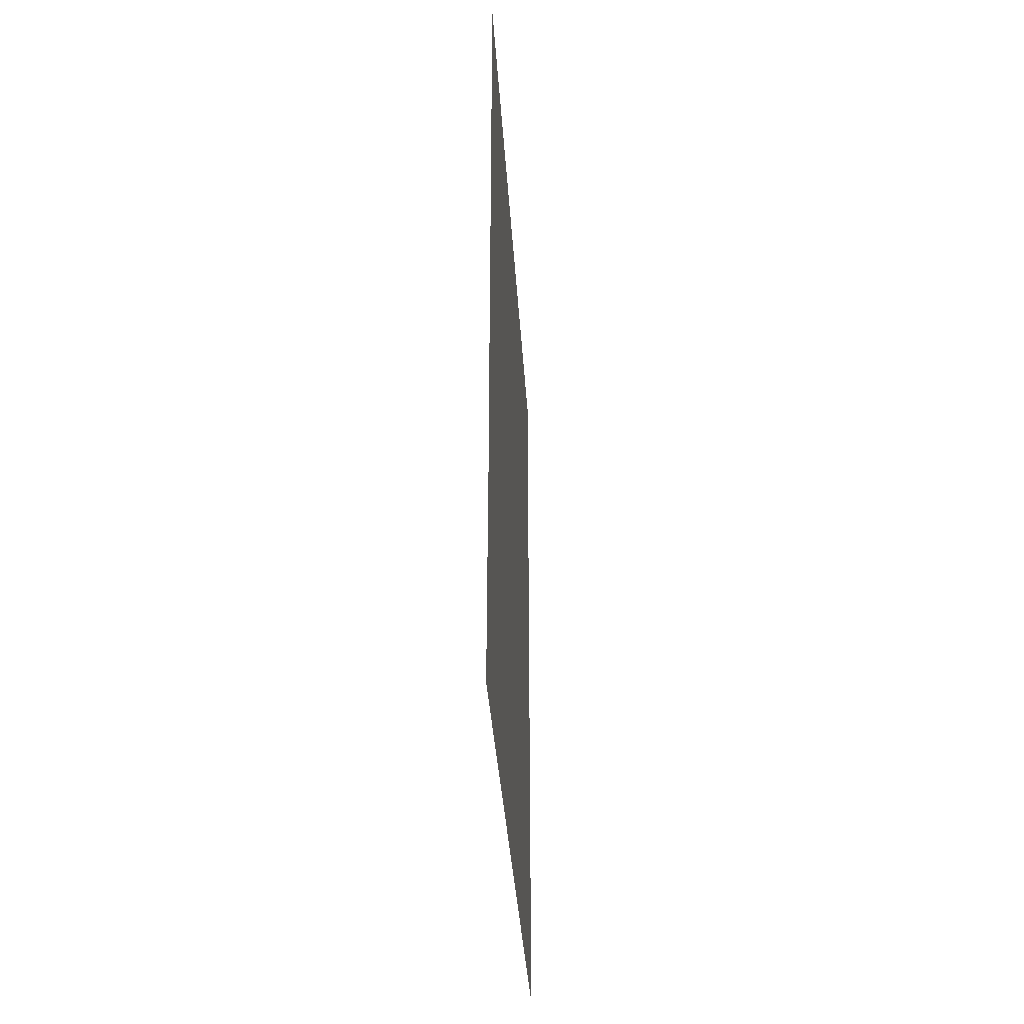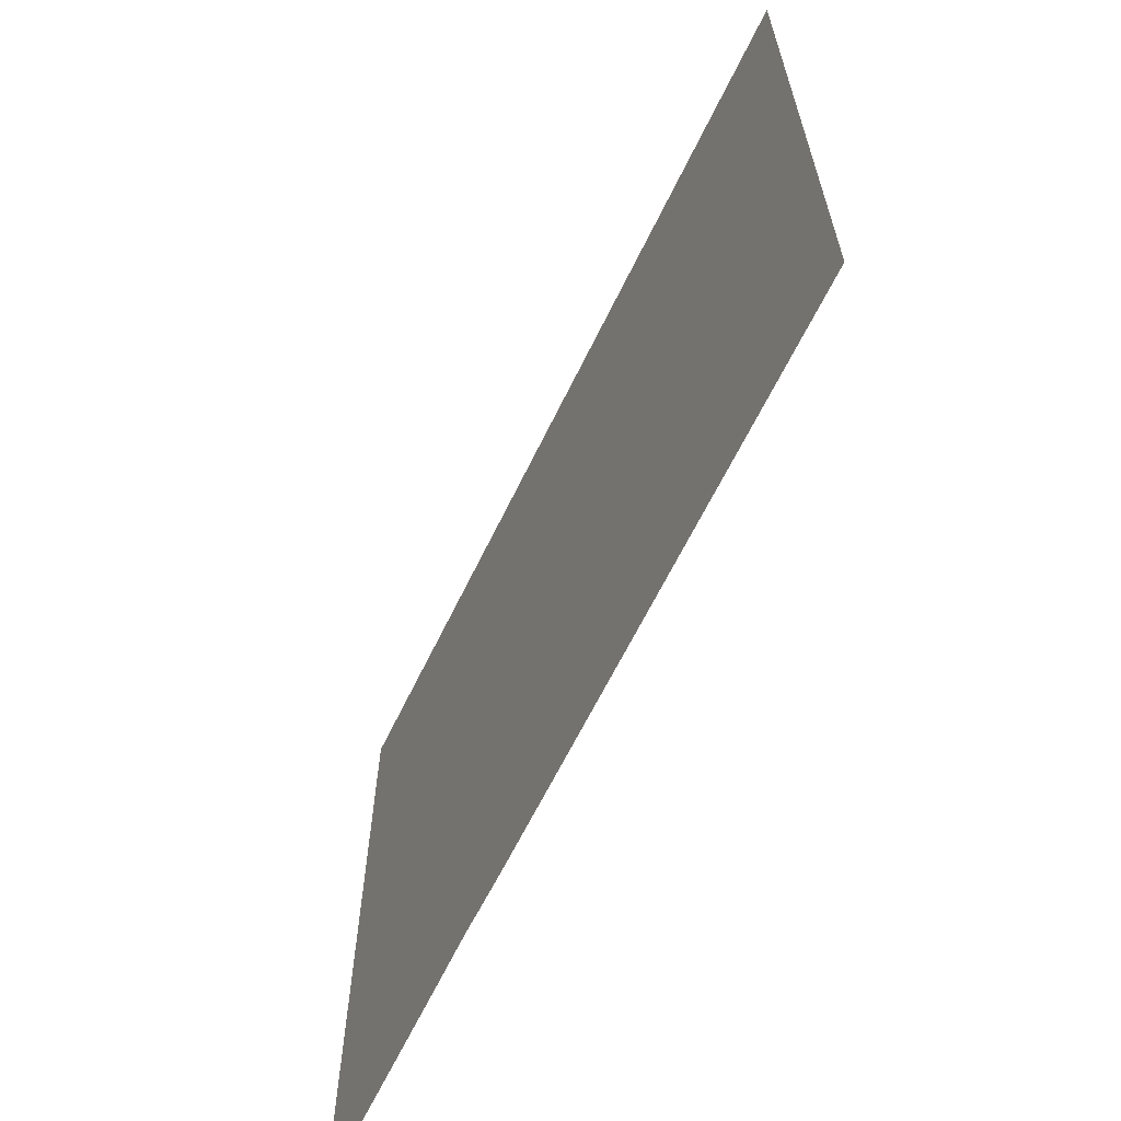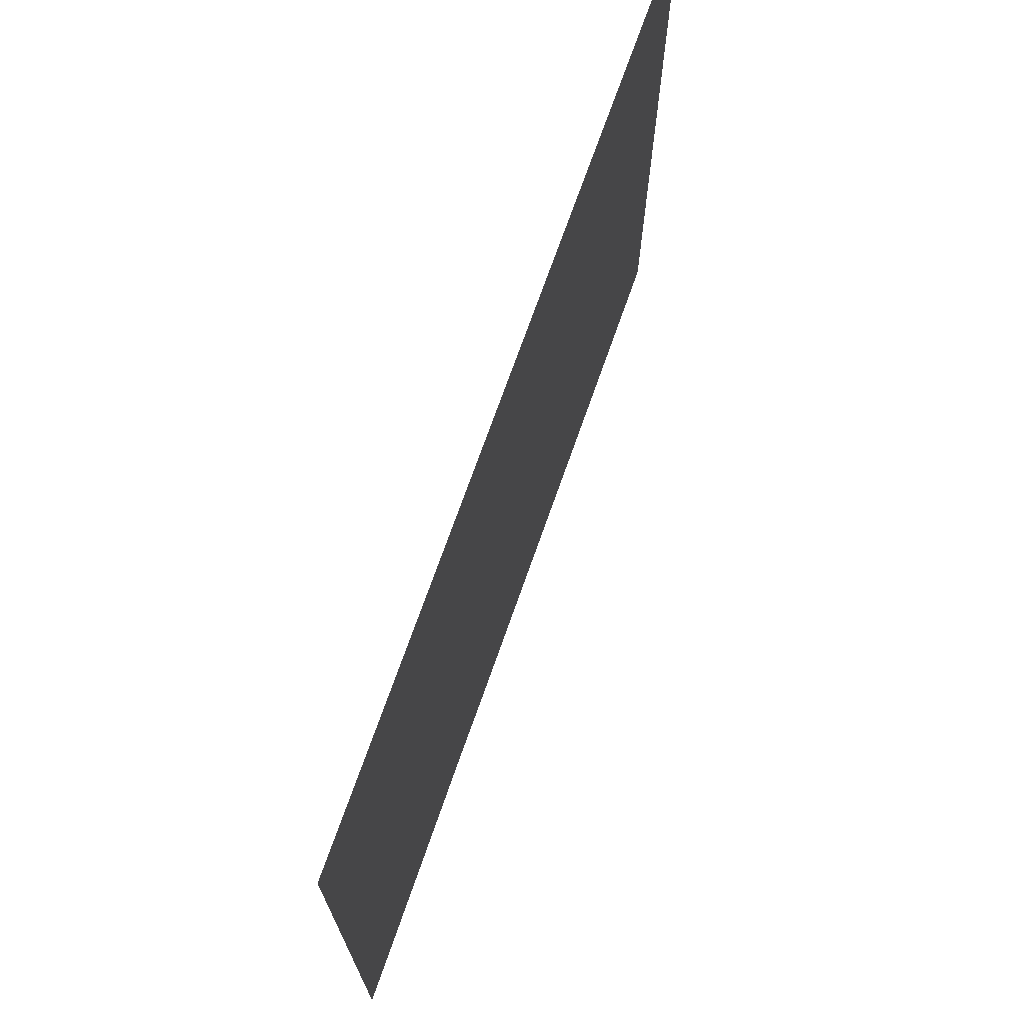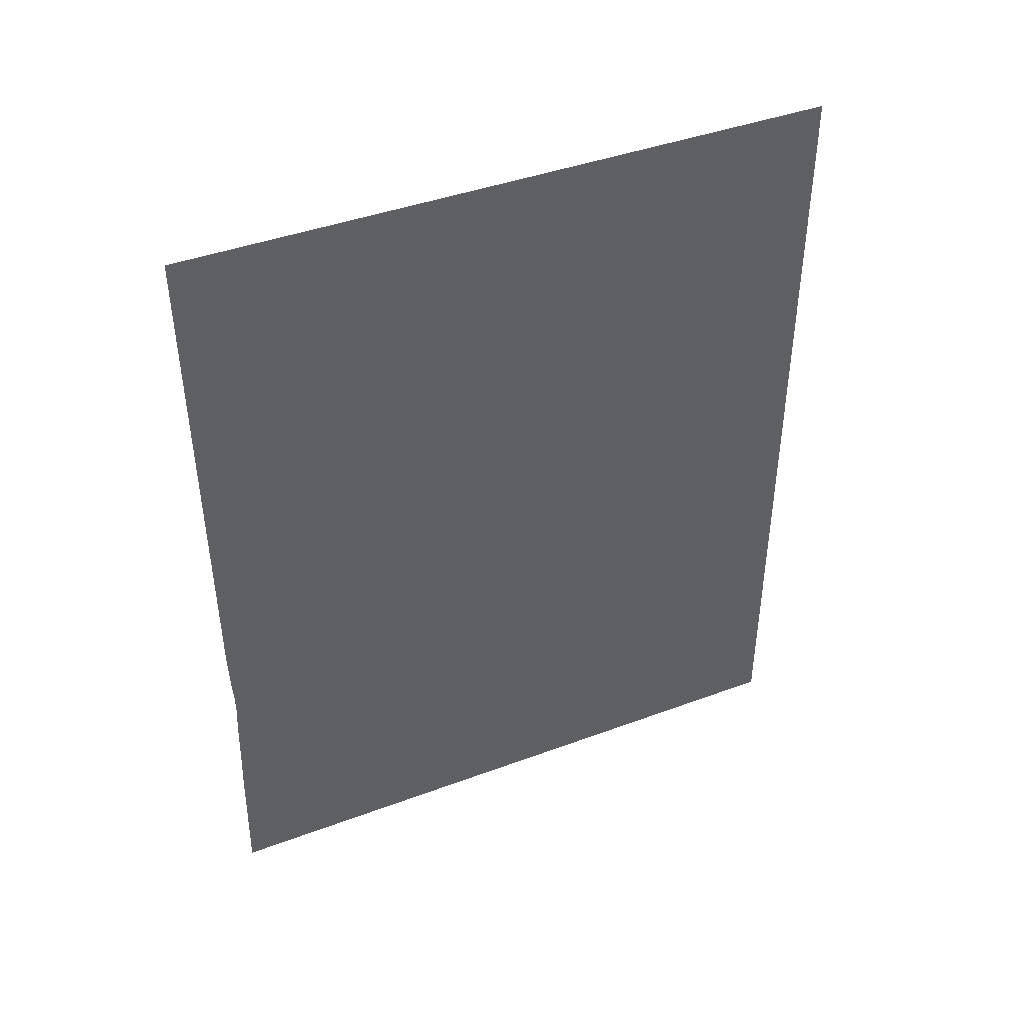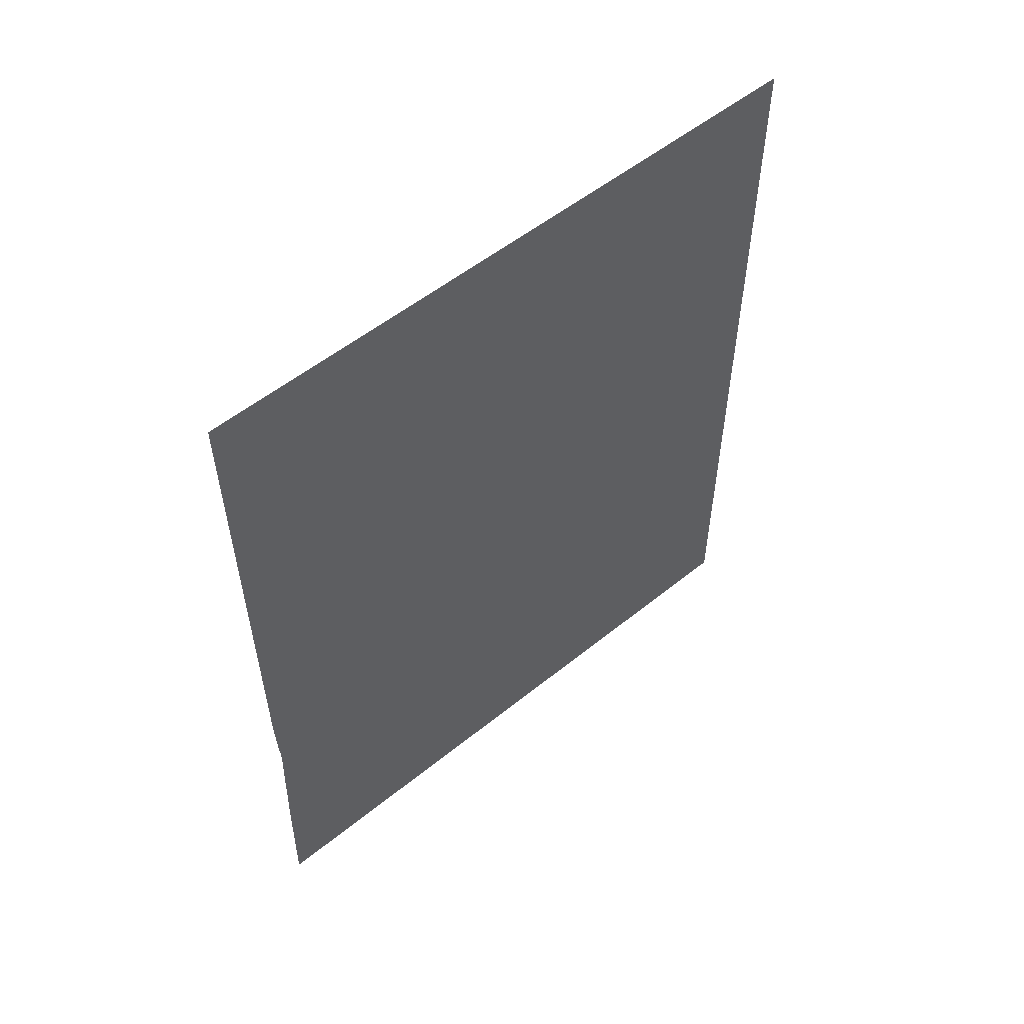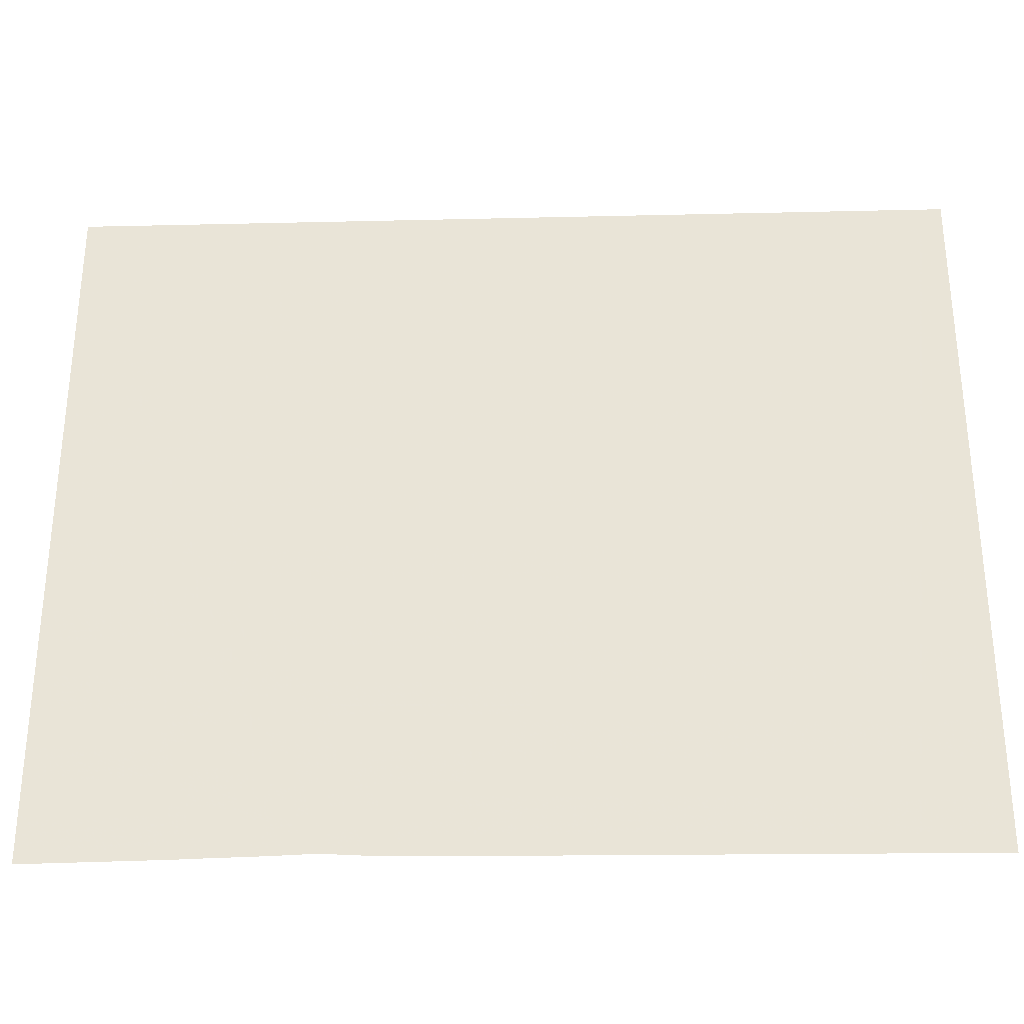
<metadata>
{"format":"obj","ext":"obj","renderer":"f3d","projection":"perspective","resolution":1024,"background":"white","views":[{"elev":-36.4,"azim":3.6,"up":"+Z"},{"elev":-64.0,"azim":-25.8,"up":"+Y"},{"elev":71.0,"azim":-160.7,"up":"+Y"},{"elev":42.3,"azim":66.0,"up":"+Z"},{"elev":54.3,"azim":49.4,"up":"+Z"},{"elev":-30.8,"azim":-88.1,"up":"+Y"}]}
</metadata>
<code>
v 47.2 10.1 -5.029e-22
v 47.2 10.24 8.2
v 47.2 10.27 9
v 47.2 10.27 9.2
v 47.2 10.29 10
v 47.2 10.34 12.2
v 47.2 10.37 13.2
v 47.2 10.4 14
v 47.2 10.41 14.2
v 47.2 10.45 15
v 47.2 10.44 16
v 47.2 10.44 16.2
v 47.2 10.38 17
v 47.2 10.37 17.2
v 47.2 10.32 18
v 47.2 10.32 18.2
v 47.2 10.29 19
v 47.2 10.26 20
v 47.2 10.04 50.8
v 47.2 50.8 50.8
v 47.2 50.8 -2.409e-21
f 2 1 21
f 3 21 4
f 2 21 3
f 4 21 5
f 5 21 6
f 6 21 7
f 7 21 8
f 8 10 9
f 8 21 10
f 10 21 11
f 11 21 12
f 12 14 13
f 12 21 14
f 16 15 14
f 21 16 14
f 21 17 16
f 21 18 17
f 20 19 18
f 21 20 18

</code>
